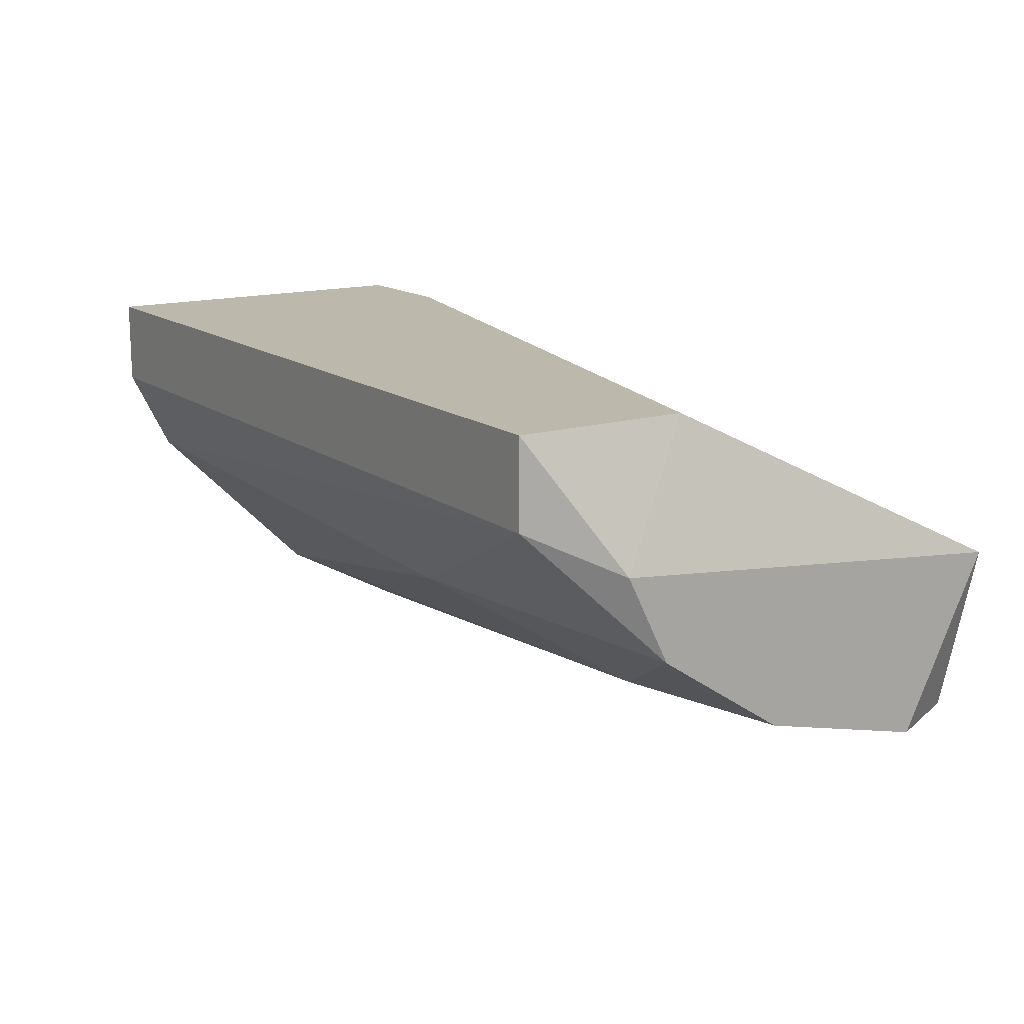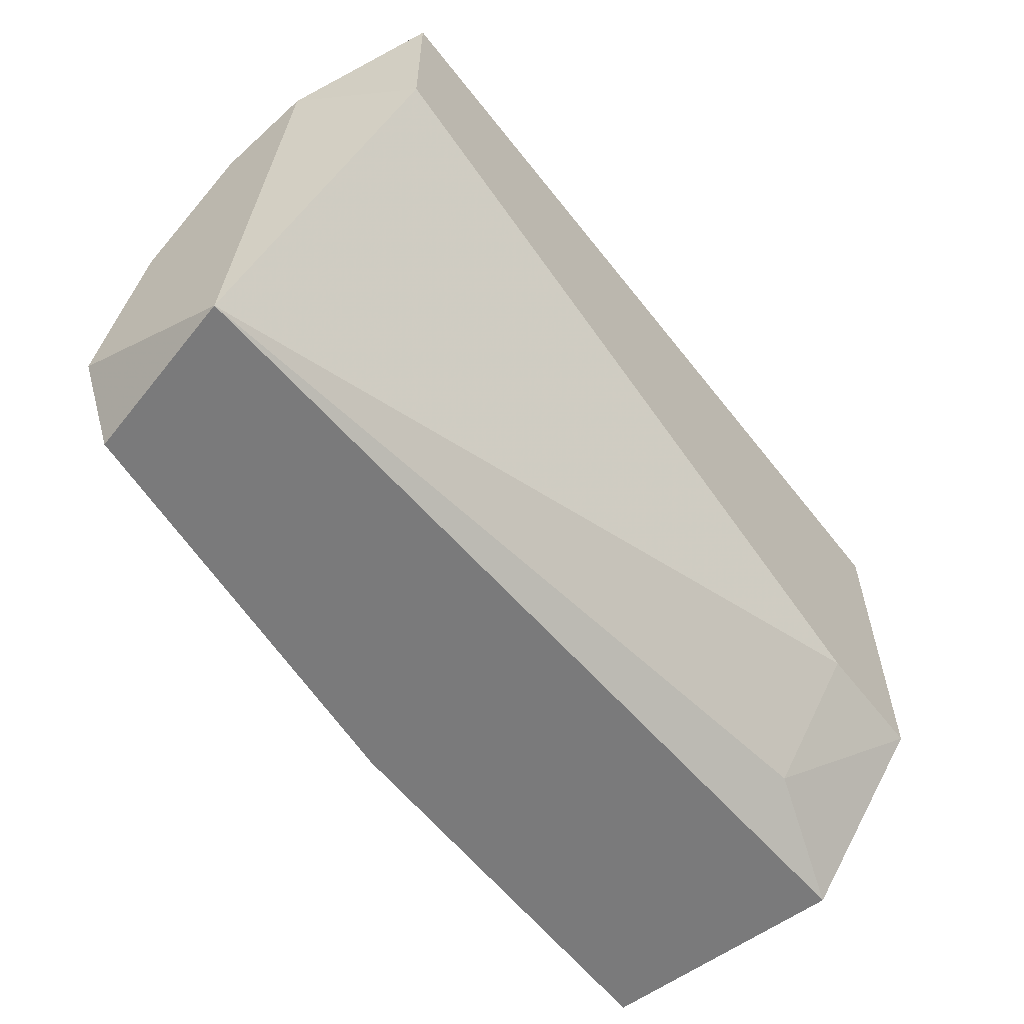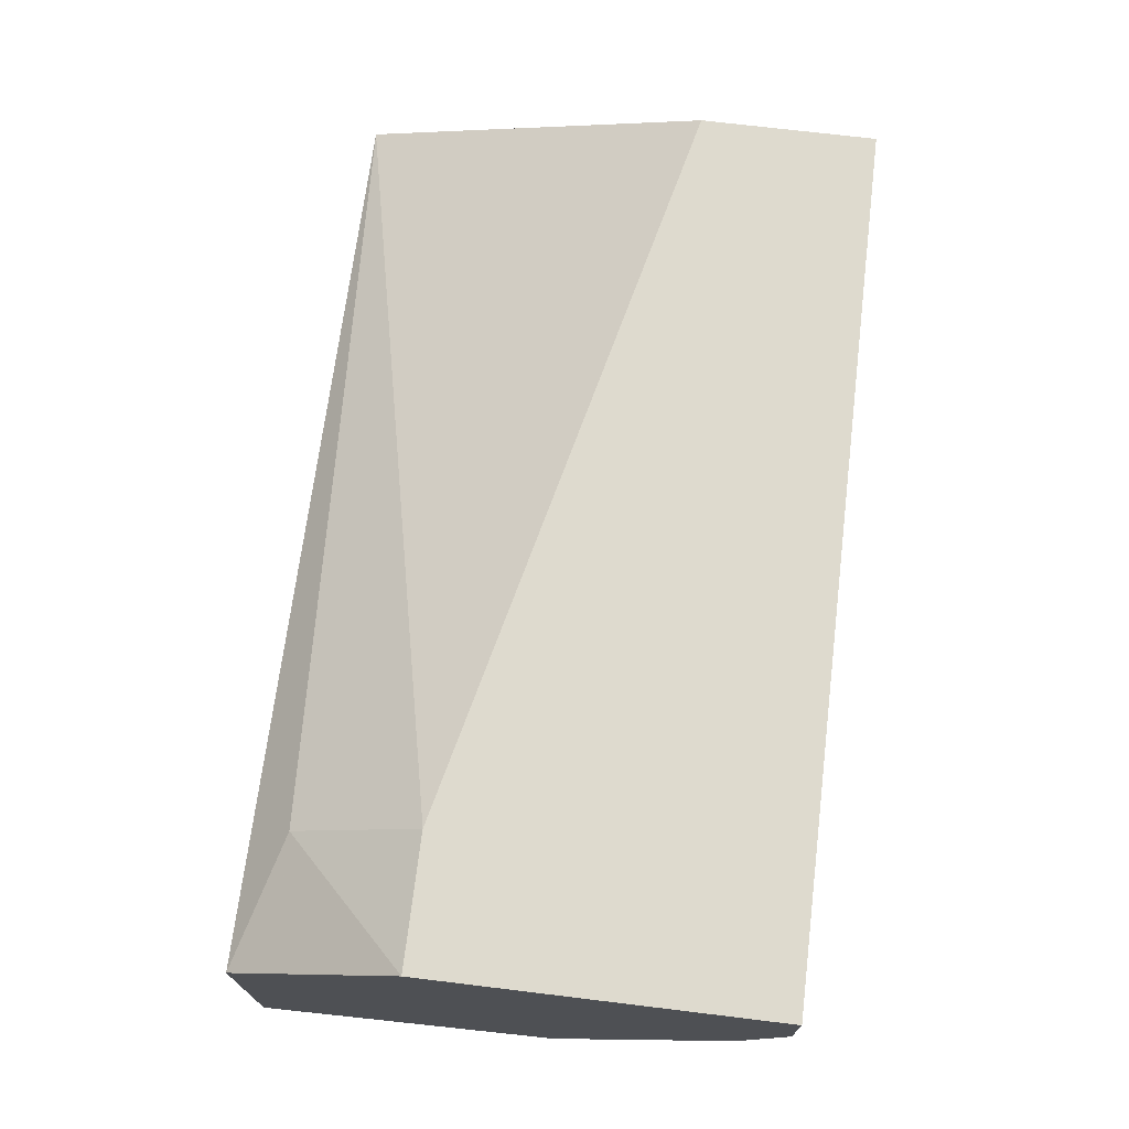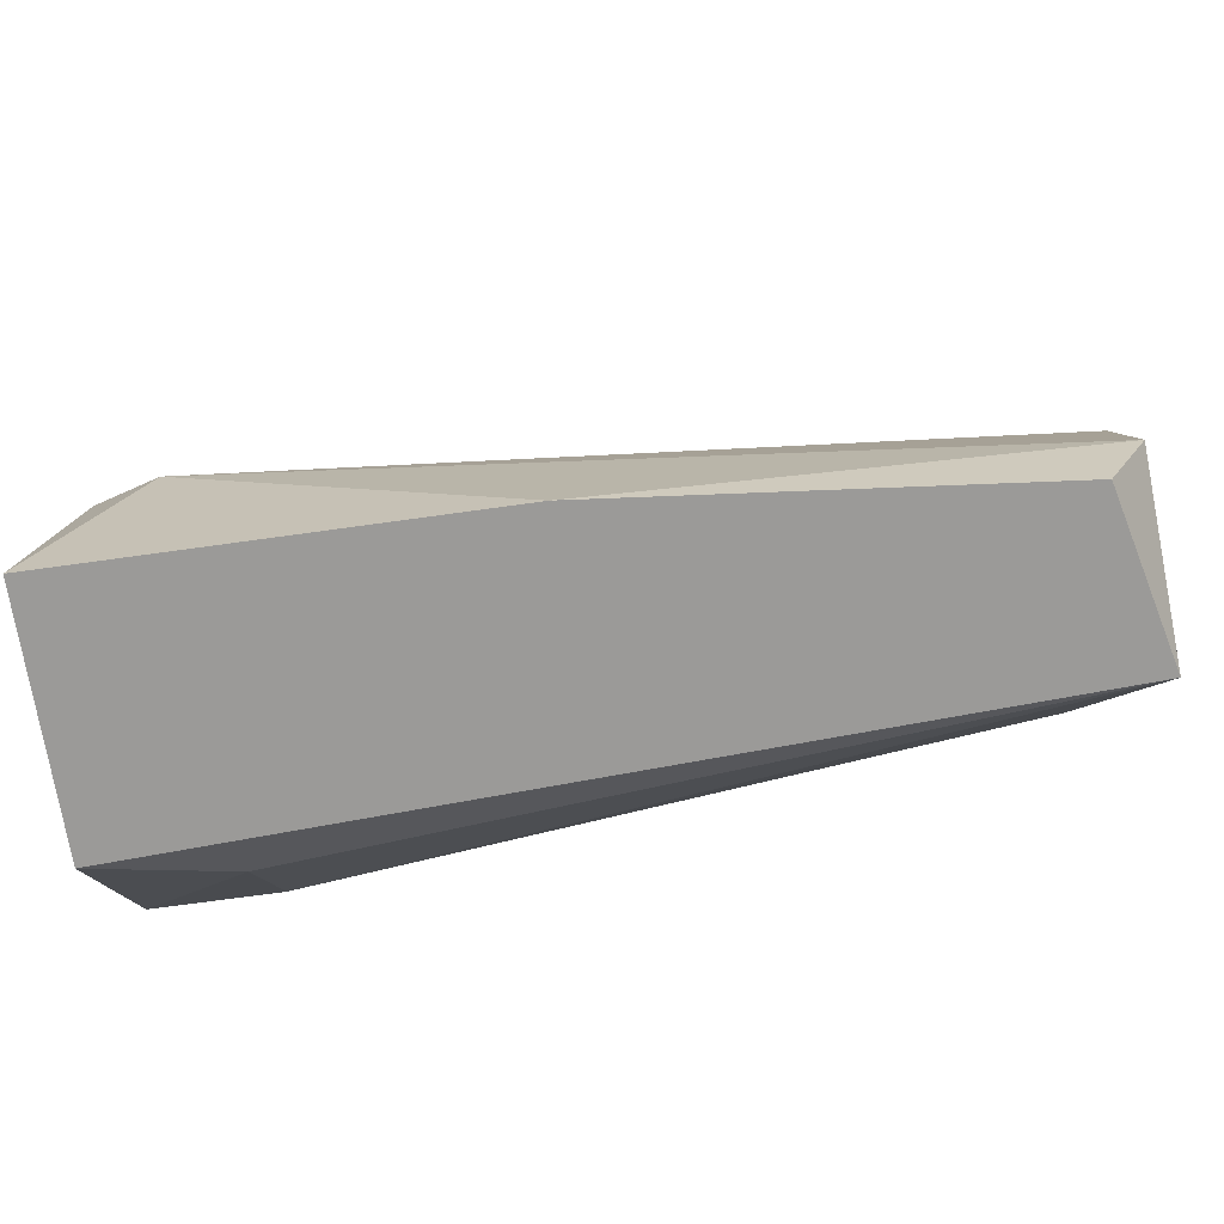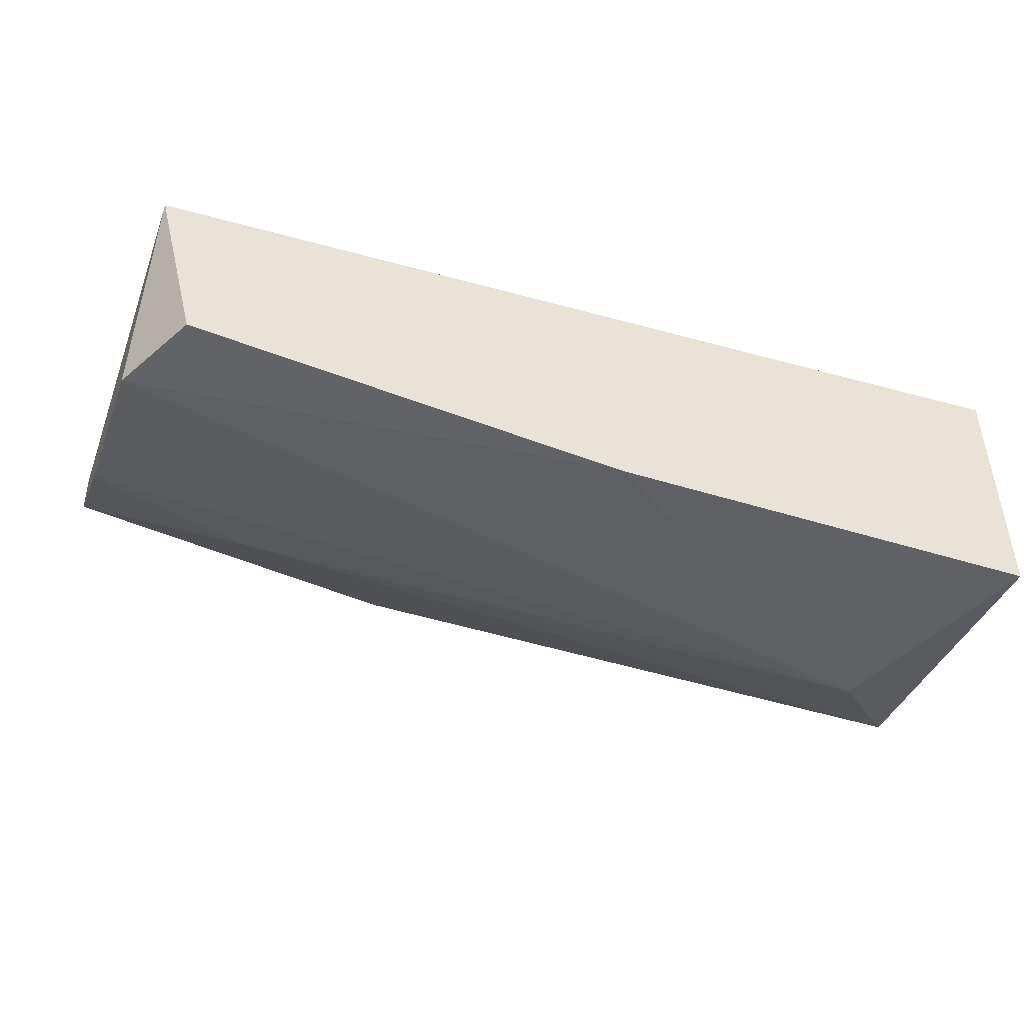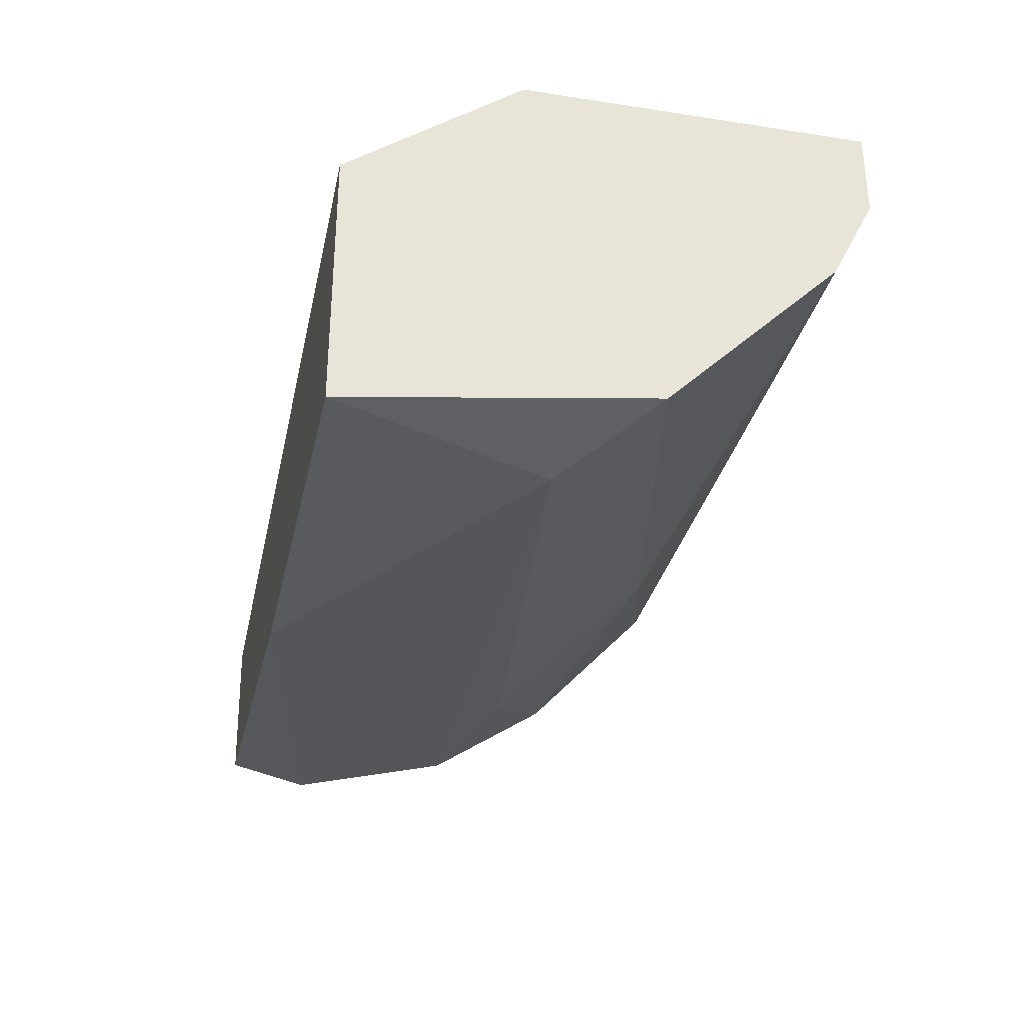
<metadata>
{"format":"obj","ext":"obj","renderer":"f3d","projection":"perspective","resolution":1024,"background":"white","views":[{"elev":14.7,"azim":57.0,"up":"+Y"},{"elev":-58.1,"azim":127.5,"up":"+Z"},{"elev":71.3,"azim":-83.1,"up":"+Y"},{"elev":-69.4,"azim":8.0,"up":"+Z"},{"elev":-46.7,"azim":160.6,"up":"+Y"},{"elev":-31.8,"azim":-102.2,"up":"+Y"}]}
</metadata>
<code>
v 0.03519 -0.004014 0.008223
v 0.03917 -0.004014 0.007228
v 0.03917 -0.001028 0.001251
v 0.03917 -3.2e-05 0.01121
v 0.03917 -0.002023 0.01022
v 0.03917 -0.00501 0.003244
v 0.01826 0.000963 0.0132
v 0.01826 -0.001028 0.01221
v 0.01826 -3.2e-05 0.001251
v 0.01826 -0.006007 0.001251
v 0.01826 0.002956 0.005236
v 0.01826 0.002956 0.0132
v 0.01826 -0.00501 0.008223
v 0.02025 -0.006007 0.006232
v 0.02124 0.000963 0.002248
v 0.02124 0.002956 0.005236
v 0.02822 -0.006007 0.001251
v 0.0312 -0.002023 0.01121
v 0.03817 0.000963 0.0132
v 0.03817 0.002956 0.009219
v 0.03817 0.002956 0.0132
v 0.03817 -0.00501 0.001251
f 21 19 4
f 9 10 12
f 10 9 3
f 12 10 13
f 3 5 6
f 9 12 11
f 12 20 11
f 12 13 8
f 20 12 21
f 12 19 21
f 13 10 14
f 10 3 22
f 3 6 22
f 13 14 1
f 5 19 18
f 8 13 18
f 19 8 18
f 1 5 18
f 13 1 18
f 14 10 17
f 6 14 17
f 10 22 17
f 22 6 17
f 20 3 16
f 11 20 16
f 19 12 7
f 12 8 7
f 8 19 7
f 3 9 15
f 9 11 15
f 16 3 15
f 11 16 15
f 6 5 2
f 14 6 2
f 5 1 2
f 1 14 2
f 5 3 4
f 3 20 4
f 19 5 4
f 20 21 4

</code>
